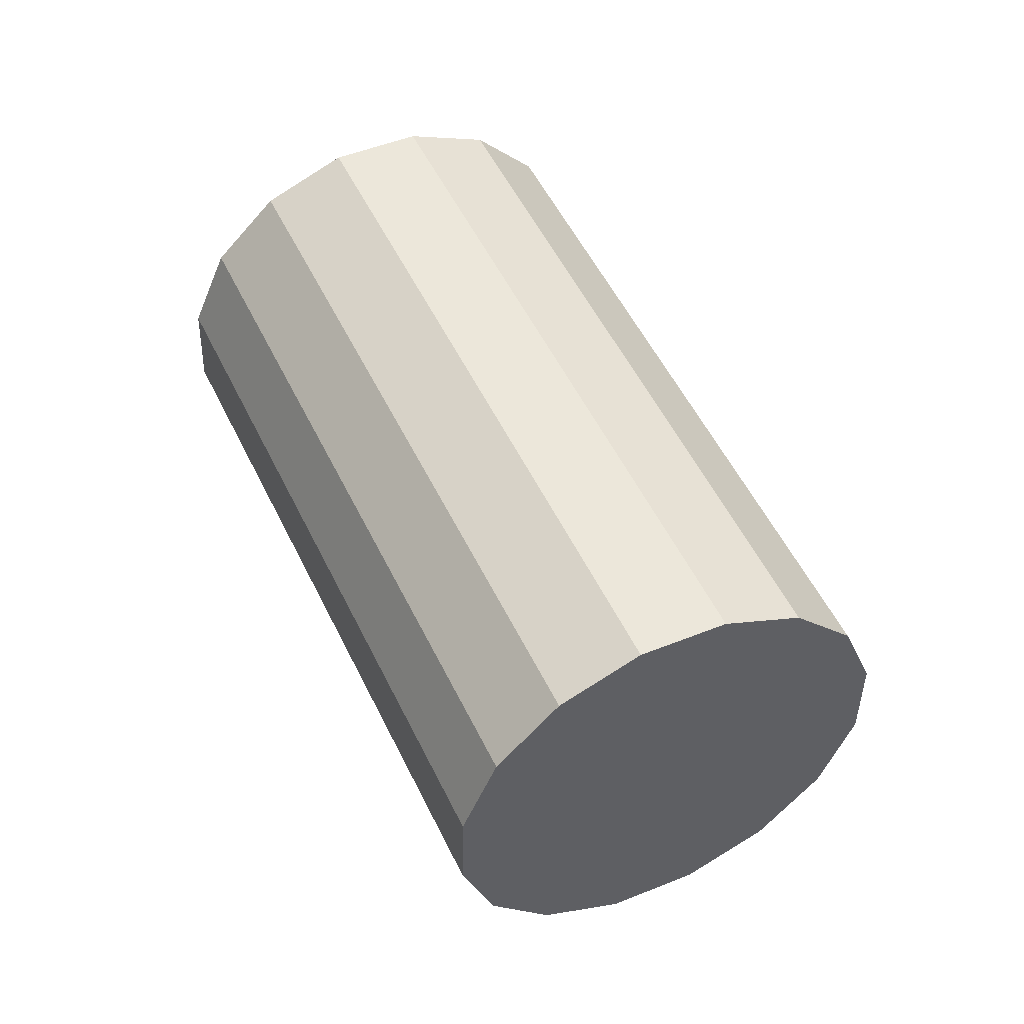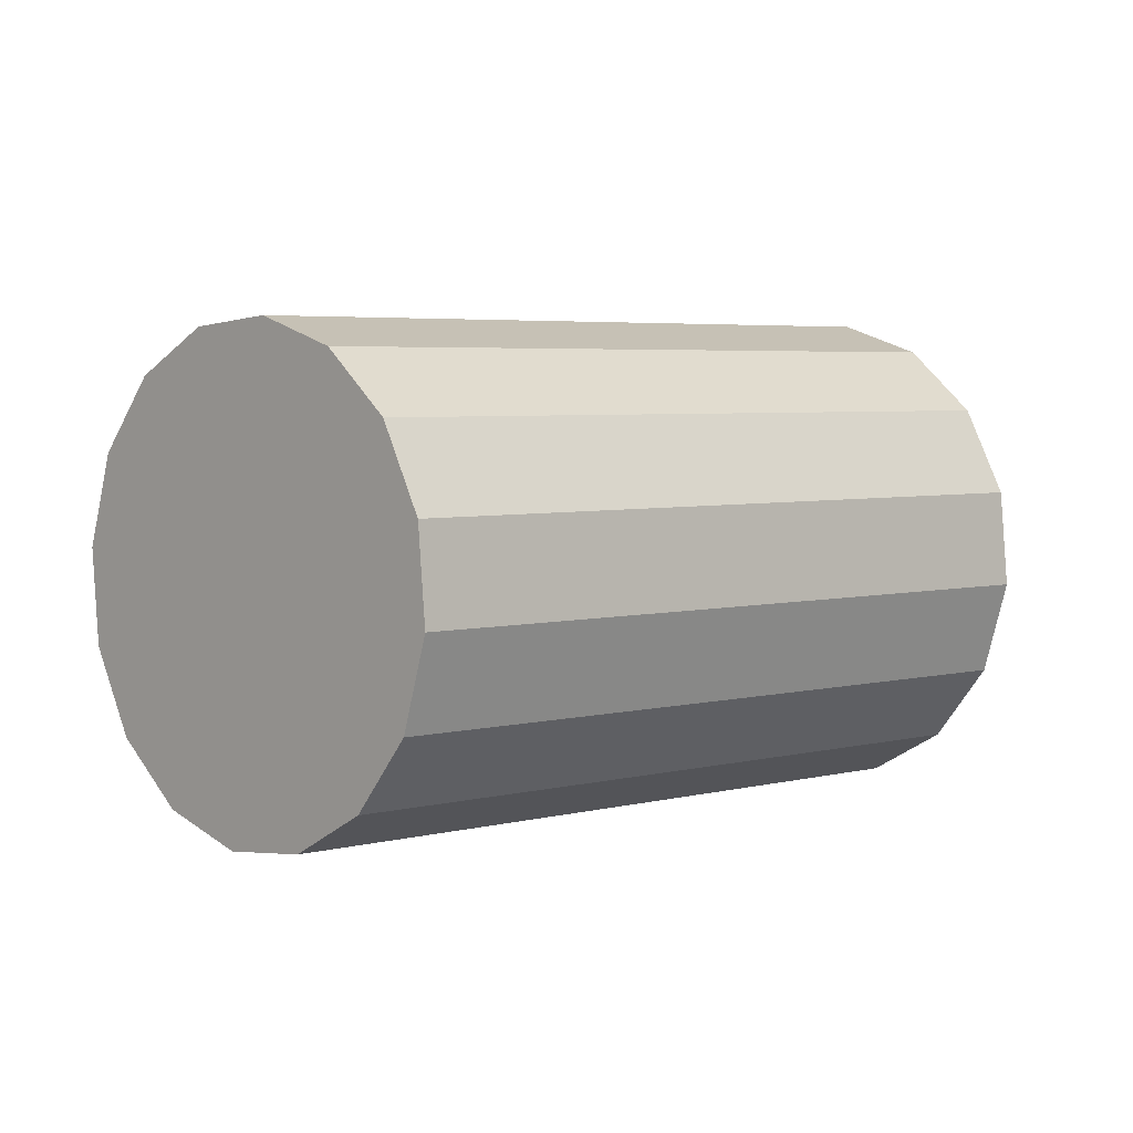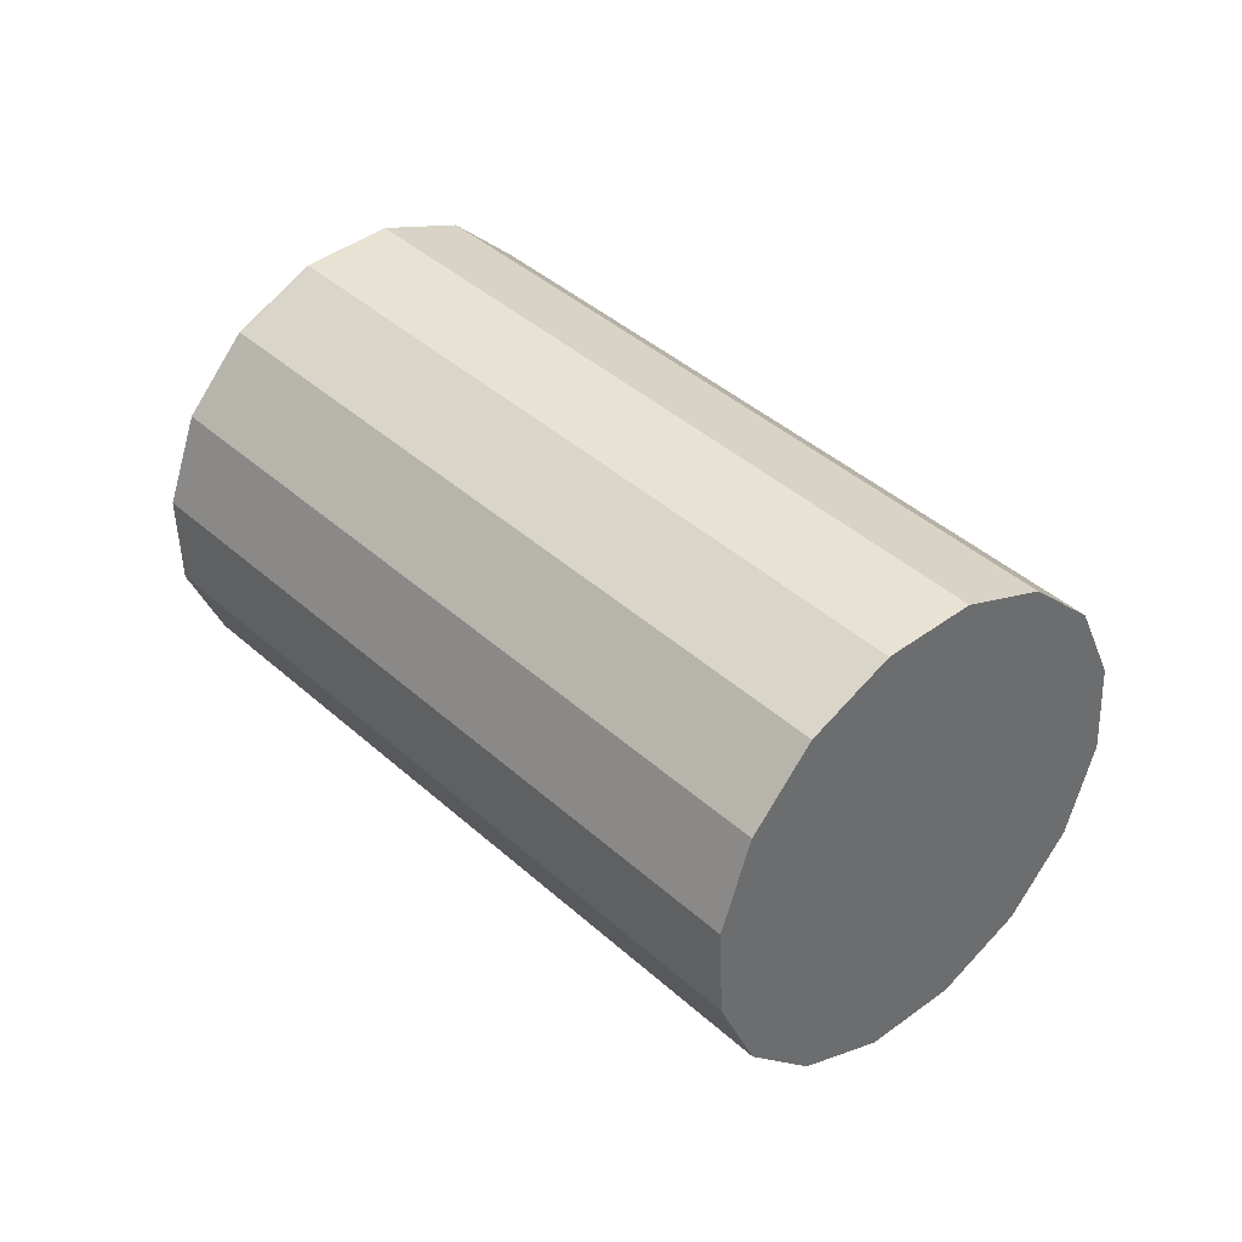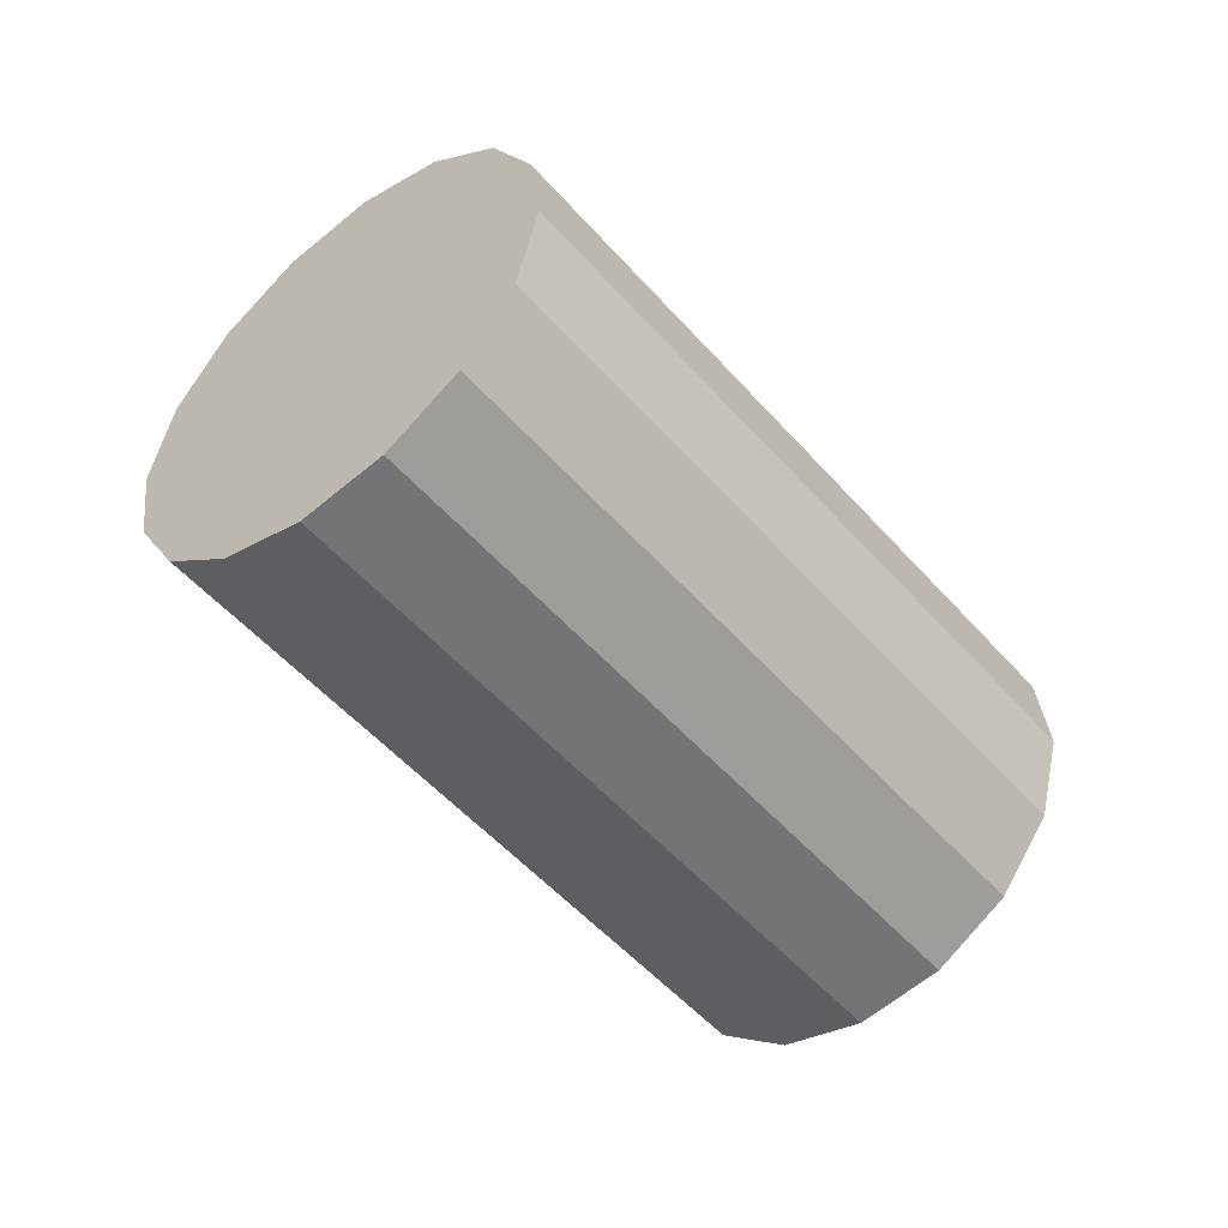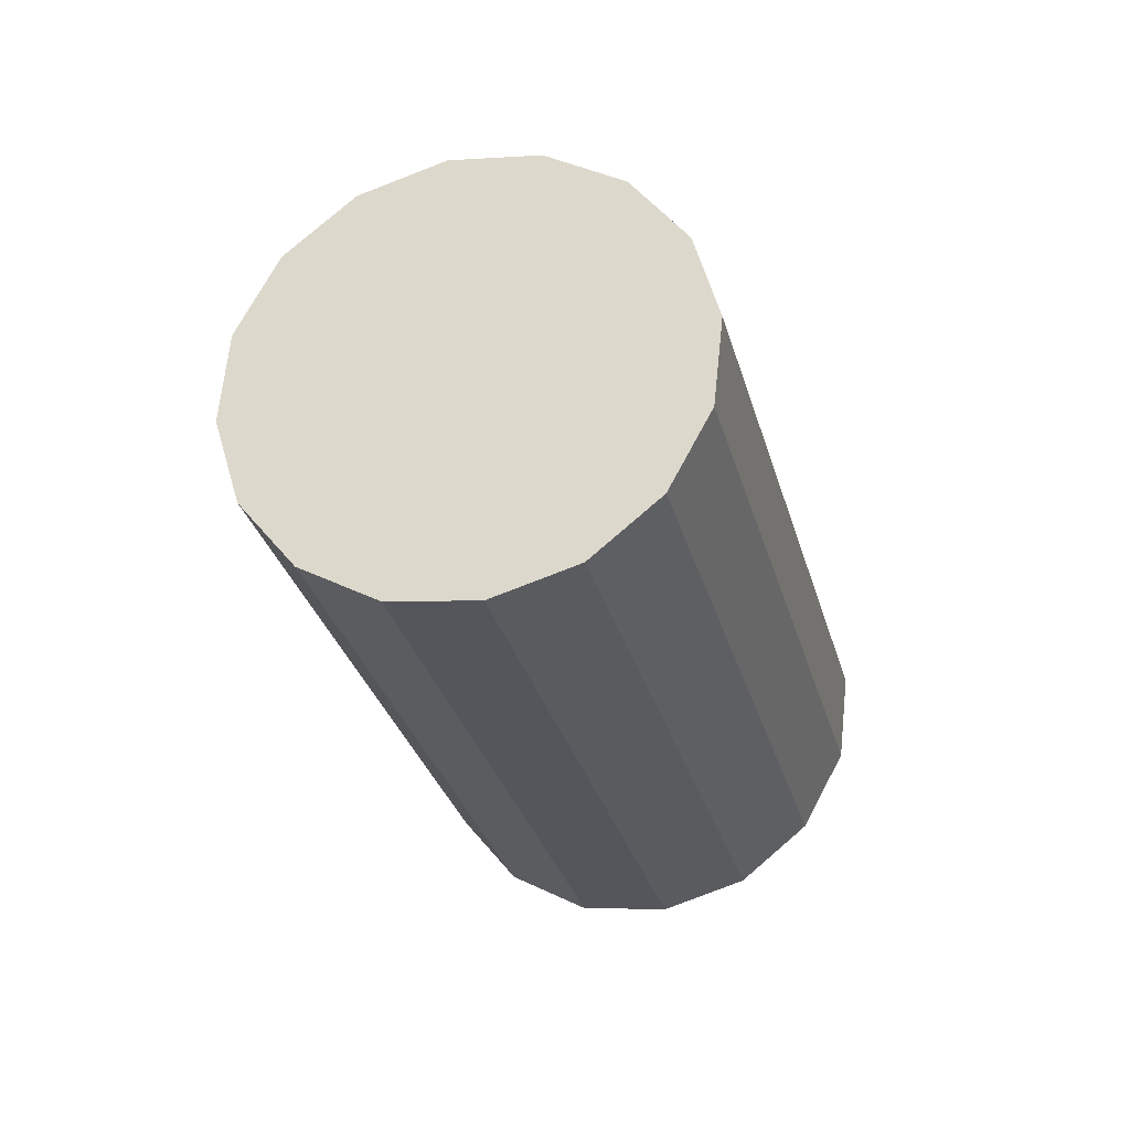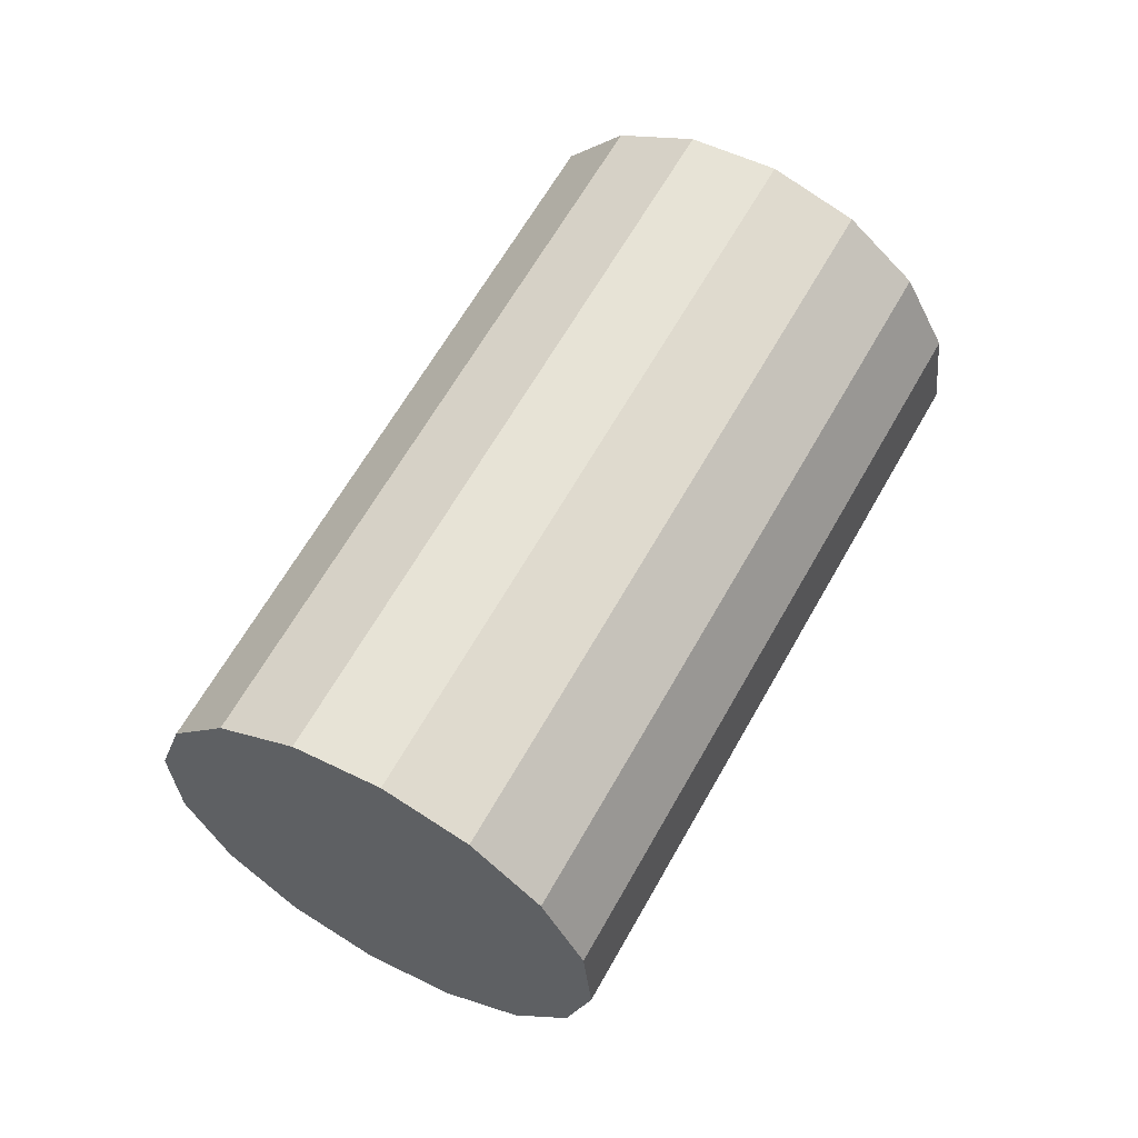
<metadata>
{"format":"obj","ext":"obj","renderer":"f3d","projection":"perspective","resolution":1024,"background":"white","views":[{"elev":-74.5,"azim":-113.8,"up":"+Z"},{"elev":-54.9,"azim":-139.3,"up":"+Y"},{"elev":-42.9,"azim":-53.6,"up":"+Z"},{"elev":54.9,"azim":-44.0,"up":"+Z"},{"elev":21.9,"azim":-132.0,"up":"+Z"},{"elev":3.2,"azim":73.5,"up":"+Z"}]}
</metadata>
<code>
o Cylinder.037_Cylinder.1826
v -1.876 -0.2694 1.881
v -1.254 -1.456 0.3958
v -1.694 -0.3446 2.017
v -1.072 -1.531 0.5319
v -1.474 -0.3462 2.111
v -0.8522 -1.532 0.6253
v -1.249 -0.274 2.147
v -0.627 -1.46 0.6618
v -1.053 -0.1389 2.121
v -0.4313 -1.325 0.6359
v -0.9162 0.03838 2.037
v -0.2947 -1.148 0.5514
v -0.8596 0.231 1.907
v -0.2381 -0.9552 0.4213
v -0.8916 0.4095 1.751
v -0.2701 -0.7767 0.2654
v -1.007 0.5469 1.593
v -0.3858 -0.6393 0.1073
v -1.189 0.6221 1.457
v -0.5676 -0.5642 -0.02883
v -1.409 0.6237 1.363
v -0.7878 -0.5625 -0.1223
v -1.634 0.5515 1.327
v -1.013 -0.6348 -0.1588
v -1.83 0.4164 1.353
v -1.209 -0.7698 -0.1329
v -1.967 0.2391 1.437
v -1.345 -0.9471 -0.04839
v -2.023 0.04647 1.567
v -1.402 -1.14 0.08173
v -1.991 -0.1321 1.723
v -1.37 -1.318 0.2377
f 2 3 1
f 4 5 3
f 6 7 5
f 8 9 7
f 10 11 9
f 12 13 11
f 14 15 13
f 16 17 15
f 18 19 17
f 20 21 19
f 22 23 21
f 24 25 23
f 26 27 25
f 27 30 29
f 6 30 22
f 30 31 29
f 32 1 31
f 15 23 31
f 2 4 3
f 4 6 5
f 6 8 7
f 8 10 9
f 10 12 11
f 12 14 13
f 14 16 15
f 16 18 17
f 18 20 19
f 20 22 21
f 22 24 23
f 24 26 25
f 26 28 27
f 27 28 30
f 6 4 2
f 2 32 30
f 30 28 22
f 28 26 22
f 26 24 22
f 22 20 18
f 18 16 14
f 14 12 10
f 10 8 6
f 6 2 30
f 22 18 6
f 18 14 6
f 14 10 6
f 30 32 31
f 32 2 1
f 31 1 3
f 3 5 7
f 7 9 11
f 11 13 7
f 13 15 7
f 15 17 19
f 19 21 15
f 21 23 15
f 23 25 31
f 25 27 31
f 27 29 31
f 31 3 15
f 3 7 15

</code>
